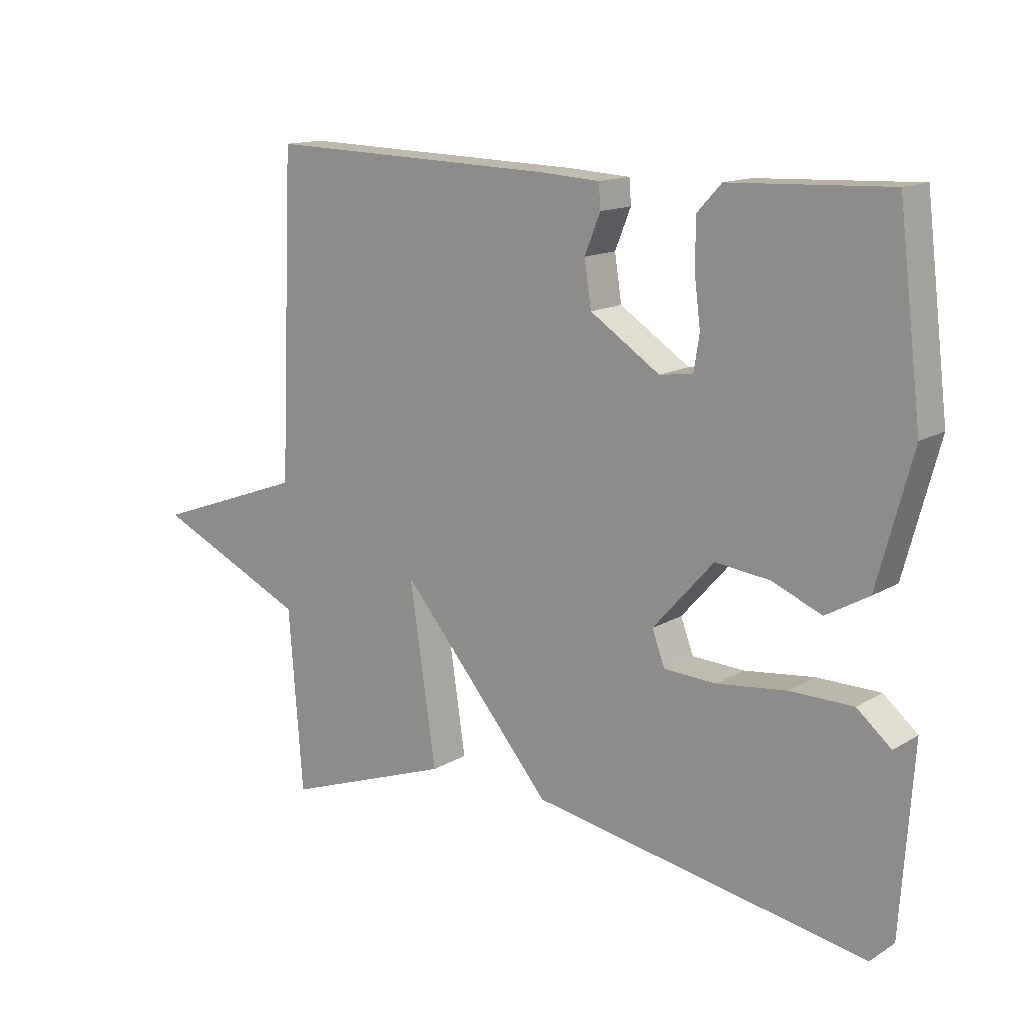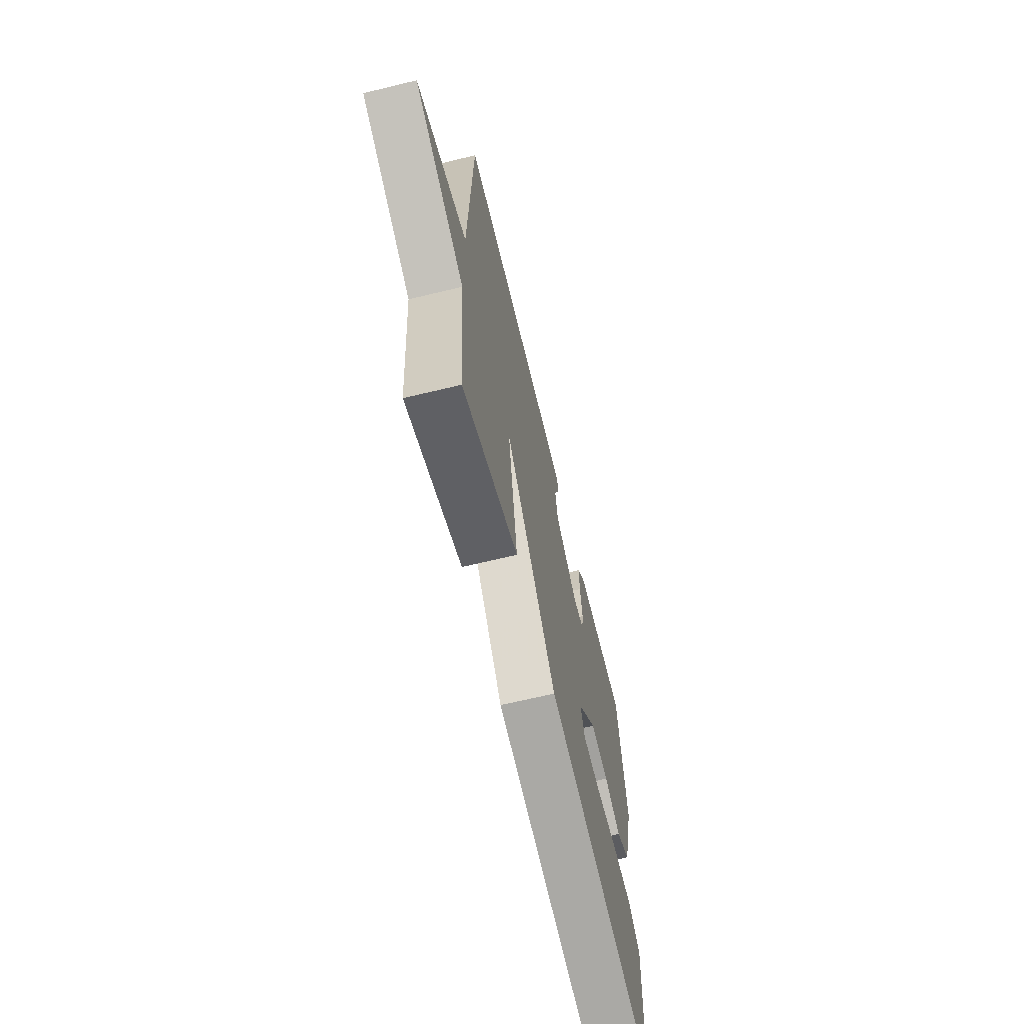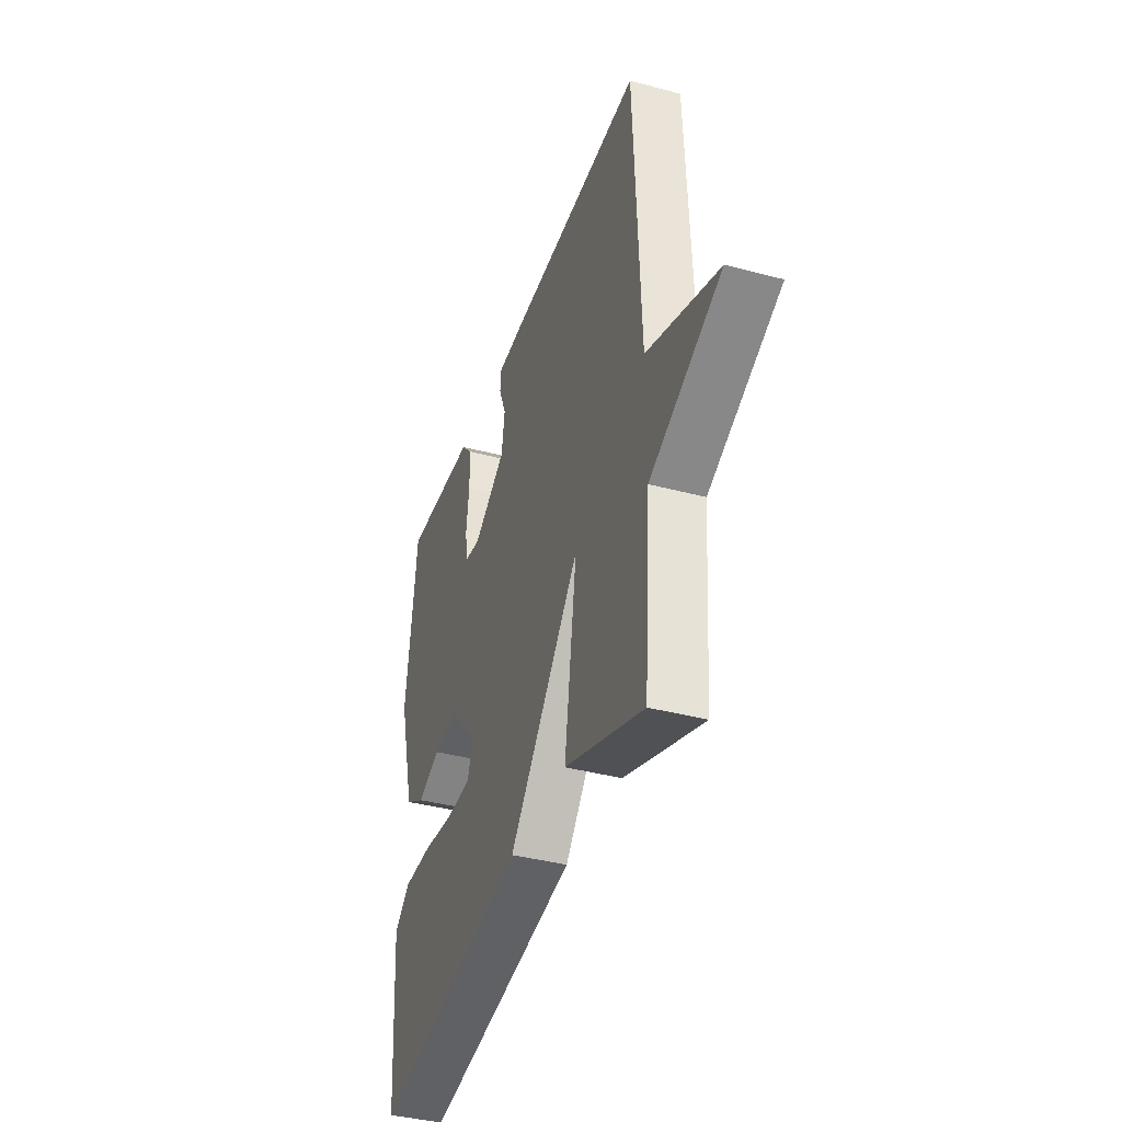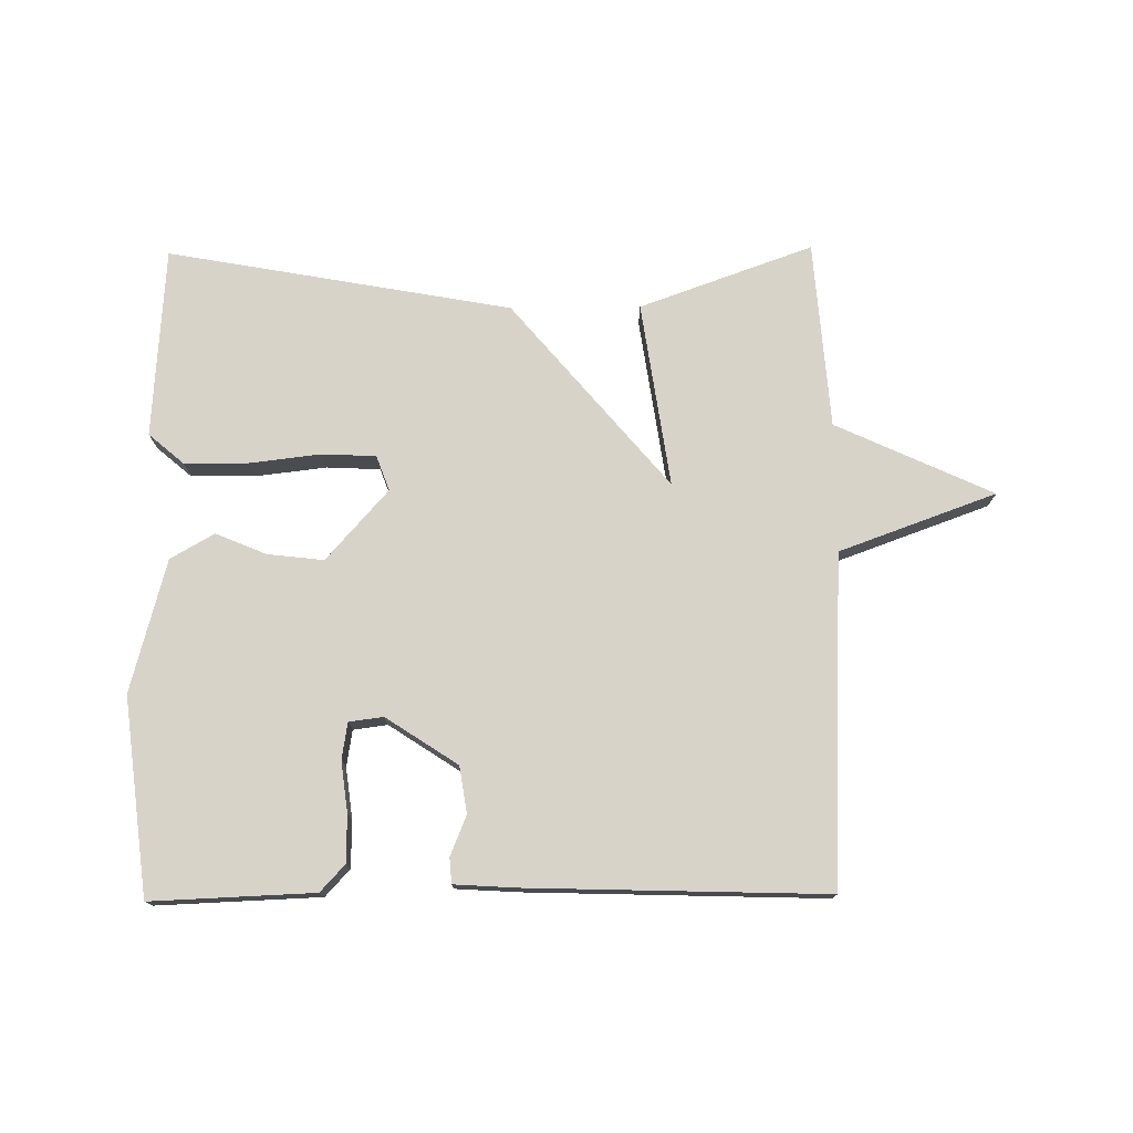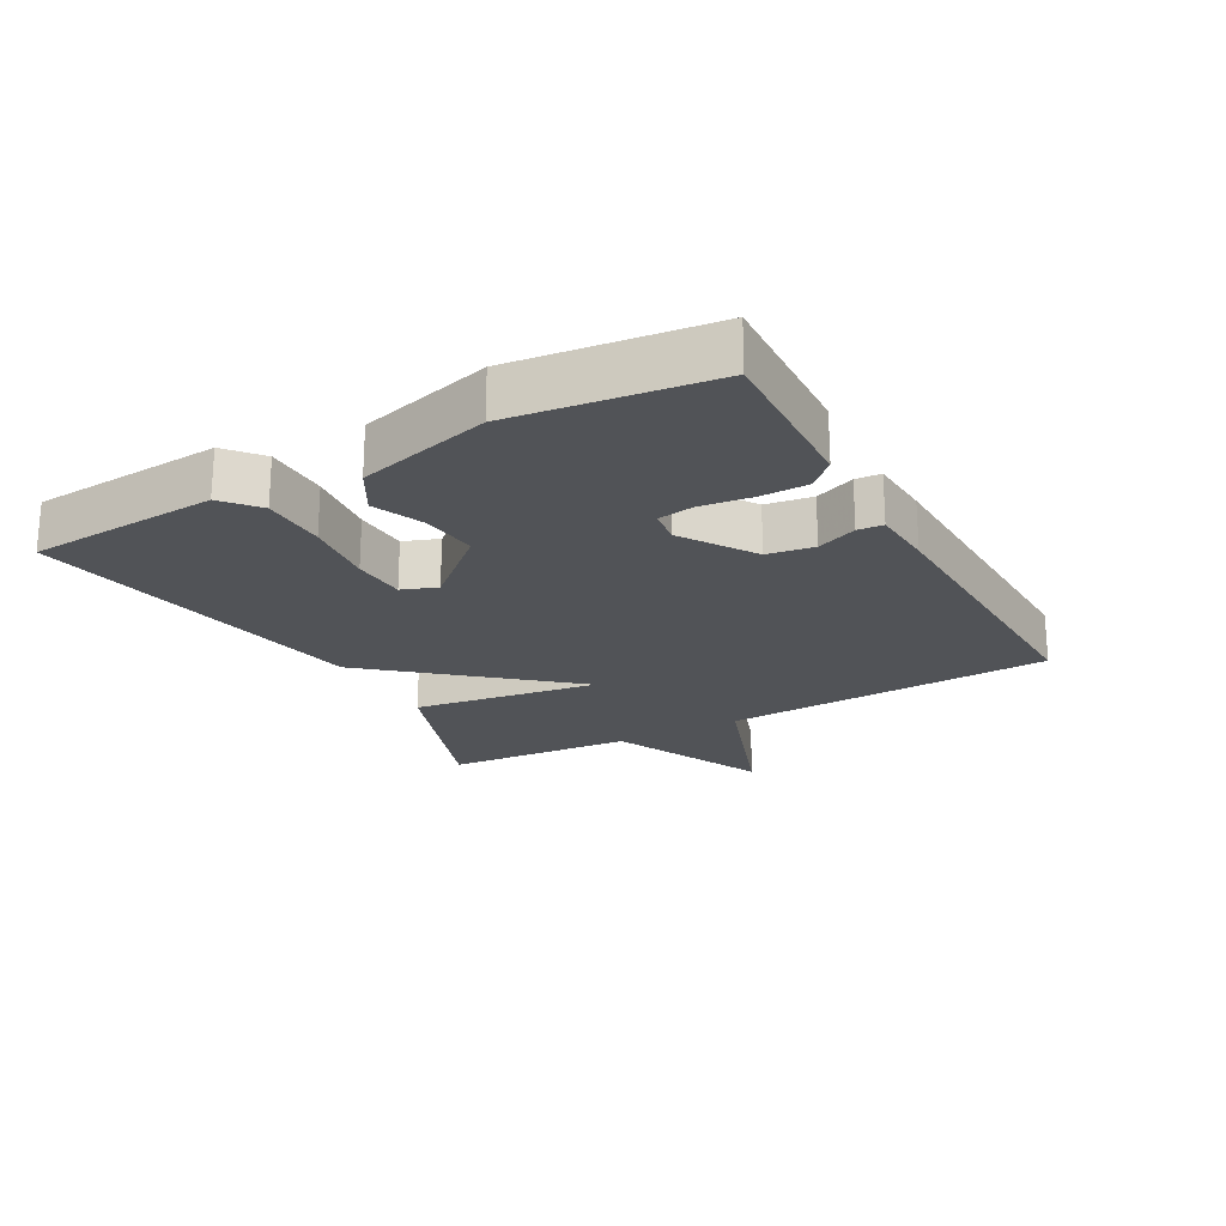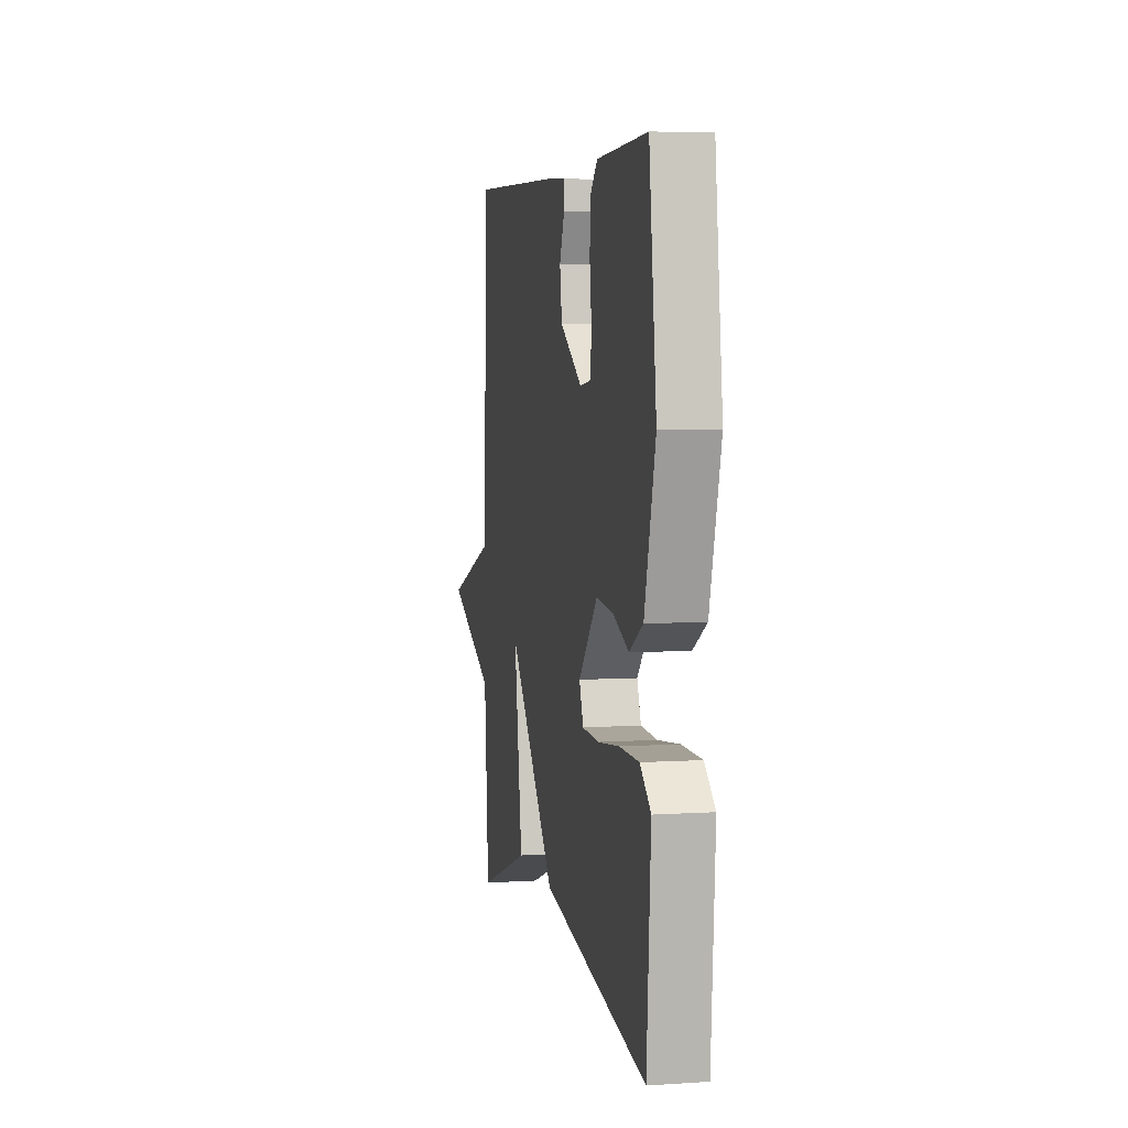
<metadata>
{"format":"obj","ext":"obj","renderer":"f3d","projection":"perspective","resolution":1024,"background":"white","views":[{"elev":14.1,"azim":-142.2,"up":"+Z"},{"elev":-65.9,"azim":103.7,"up":"+Z"},{"elev":-38.8,"azim":71.4,"up":"+Z"},{"elev":76.0,"azim":-0.6,"up":"+Y"},{"elev":-21.8,"azim":-61.1,"up":"+Y"},{"elev":5.2,"azim":-101.4,"up":"+Z"}]}
</metadata>
<code>
v 0.5 0.07 -0.5
v 0.232 0.07 -0.404
v 0.274 0.07 -0.118
v 0.032 0.07 -0.404
v -0.5 0.07 -0.5
v -0.52 0.07 -0.205
v -0.466 0.07 -0.159
v -0.366 0.07 -0.158
v -0.256 0.07 -0.171
v -0.173 0.07 -0.167
v -0.153 0.07 -0.113
v -0.249 0.07 -0.005
v -0.336 0.07 -0.015
v -0.414 0.07 -0.048
v -0.482 0.07 -0.009
v -0.537 0.07 0.196
v -0.5 0.07 0.5
v -0.248 0.07 0.49
v -0.21 0.07 0.449
v -0.209 0.07 0.376
v -0.219 0.07 0.297
v -0.21 0.07 0.241
v -0.157 0.07 0.234
v -0.046 0.07 0.307
v -0.035 0.07 0.379
v -0.06 0.07 0.441
v -0.057 0.07 0.48
v 0.039 0.07 0.486
v 0.5 0.07 0.5
v 0.522 0.07 -0.01
v 0.765 0.07 -0.098
v 0.522 0.07 -0.21
v 0.5 0 -0.5
v 0.232 0 -0.404
v 0.274 0 -0.118
v 0.032 0 -0.404
v -0.5 0 -0.5
v -0.52 0 -0.205
v -0.466 0 -0.159
v -0.366 0 -0.158
v -0.256 0 -0.171
v -0.173 0 -0.167
v -0.153 0 -0.113
v -0.249 0 -0.005
v -0.336 0 -0.015
v -0.414 0 -0.048
v -0.482 0 -0.009
v -0.537 0 0.196
v -0.5 0 0.5
v -0.248 0 0.49
v -0.21 0 0.449
v -0.209 0 0.376
v -0.219 0 0.297
v -0.21 0 0.241
v -0.157 0 0.234
v -0.046 0 0.307
v -0.035 0 0.379
v -0.06 0 0.441
v -0.057 0 0.48
v 0.039 0 0.486
v 0.5 0 0.5
v 0.522 0 -0.01
v 0.765 0 -0.098
v 0.522 0 -0.21
f 30 31 32
f 29 30 32
f 28 29 32
f 27 28 32
f 26 27 32
f 25 26 32
f 24 25 32
f 23 24 32
f 22 23 32
f 19 20 21
f 18 19 21
f 17 18 21
f 16 17 21
f 15 16 21
f 14 15 21
f 13 14 21
f 12 13 21 22
f 11 12 22
f 7 8 9
f 6 7 9
f 5 6 9
f 4 5 9
f 4 9 10
f 3 4 10 11
f 1 2 3
f 32 1 3
f 22 32 3
f 3 11 22
f 64 63 62
f 64 62 61
f 64 61 60
f 64 60 59
f 64 59 58
f 64 58 57
f 64 57 56
f 64 56 55
f 64 55 54
f 53 52 51
f 53 51 50
f 53 50 49
f 53 49 48
f 53 48 47
f 53 47 46
f 53 46 45
f 54 53 45 44
f 54 44 43
f 41 40 39
f 41 39 38
f 41 38 37
f 41 37 36
f 42 41 36
f 43 42 36 35
f 35 34 33
f 35 33 64
f 35 64 54
f 54 43 35
f 1 33 34 2
f 2 34 35 3
f 3 35 36 4
f 4 36 37 5
f 5 37 38 6
f 6 38 39 7
f 7 39 40 8
f 8 40 41 9
f 9 41 42 10
f 10 42 43 11
f 11 43 44 12
f 12 44 45 13
f 13 45 46 14
f 14 46 47 15
f 15 47 48 16
f 16 48 49 17
f 17 49 50 18
f 18 50 51 19
f 19 51 52 20
f 20 52 53 21
f 21 53 54 22
f 22 54 55 23
f 23 55 56 24
f 24 56 57 25
f 25 57 58 26
f 26 58 59 27
f 27 59 60 28
f 28 60 61 29
f 29 61 62 30
f 30 62 63 31
f 31 63 64 32
f 32 64 33 1

</code>
